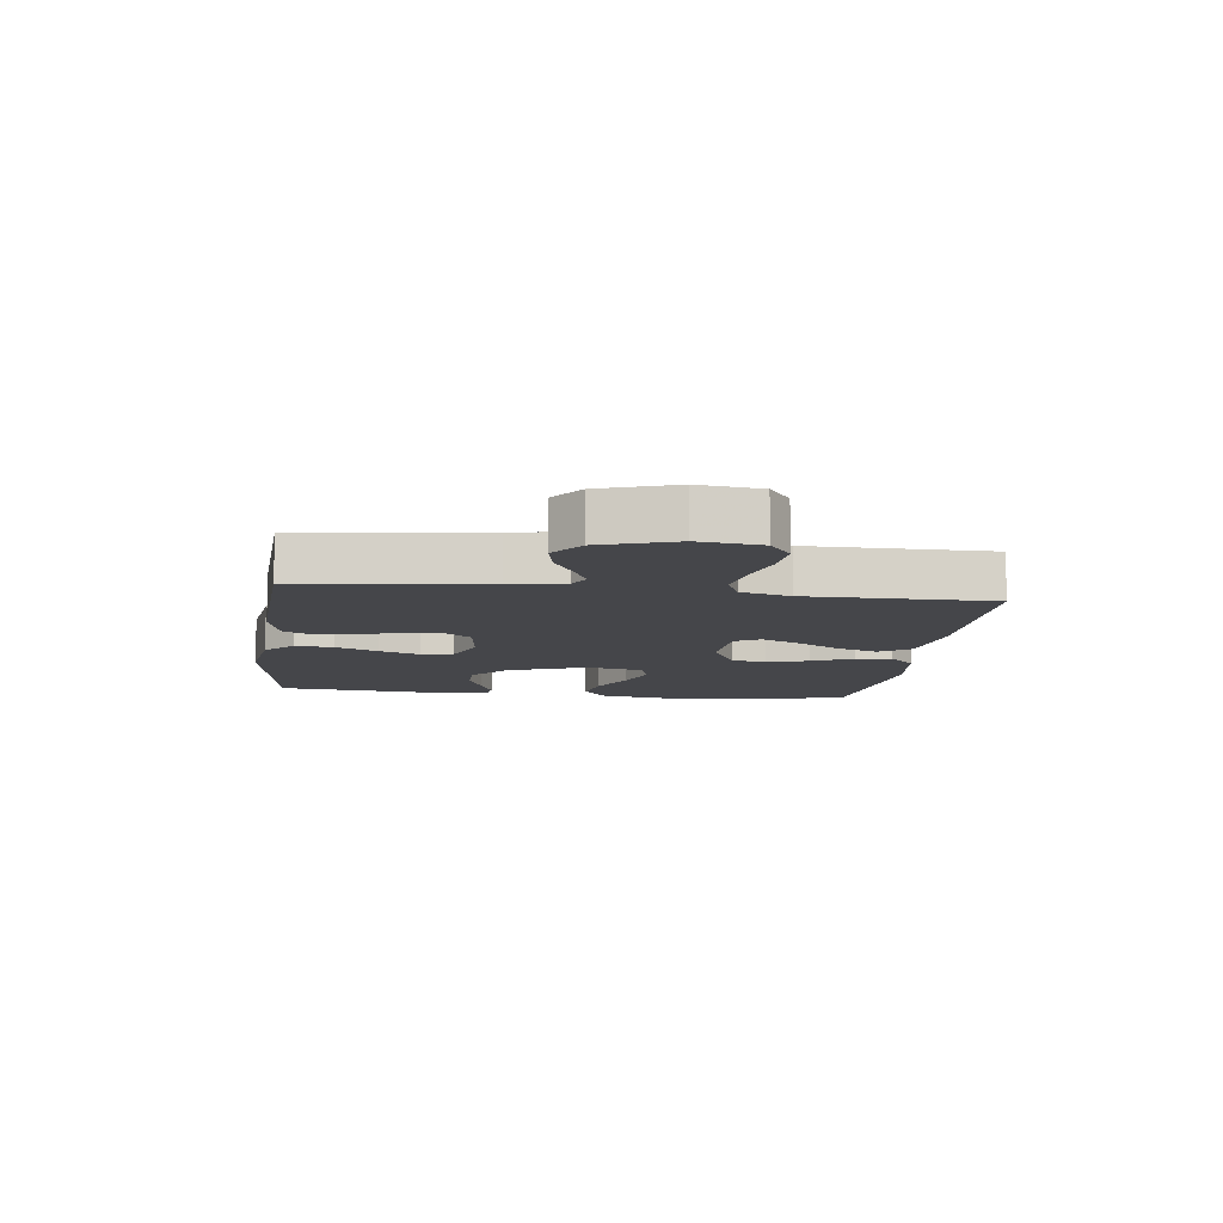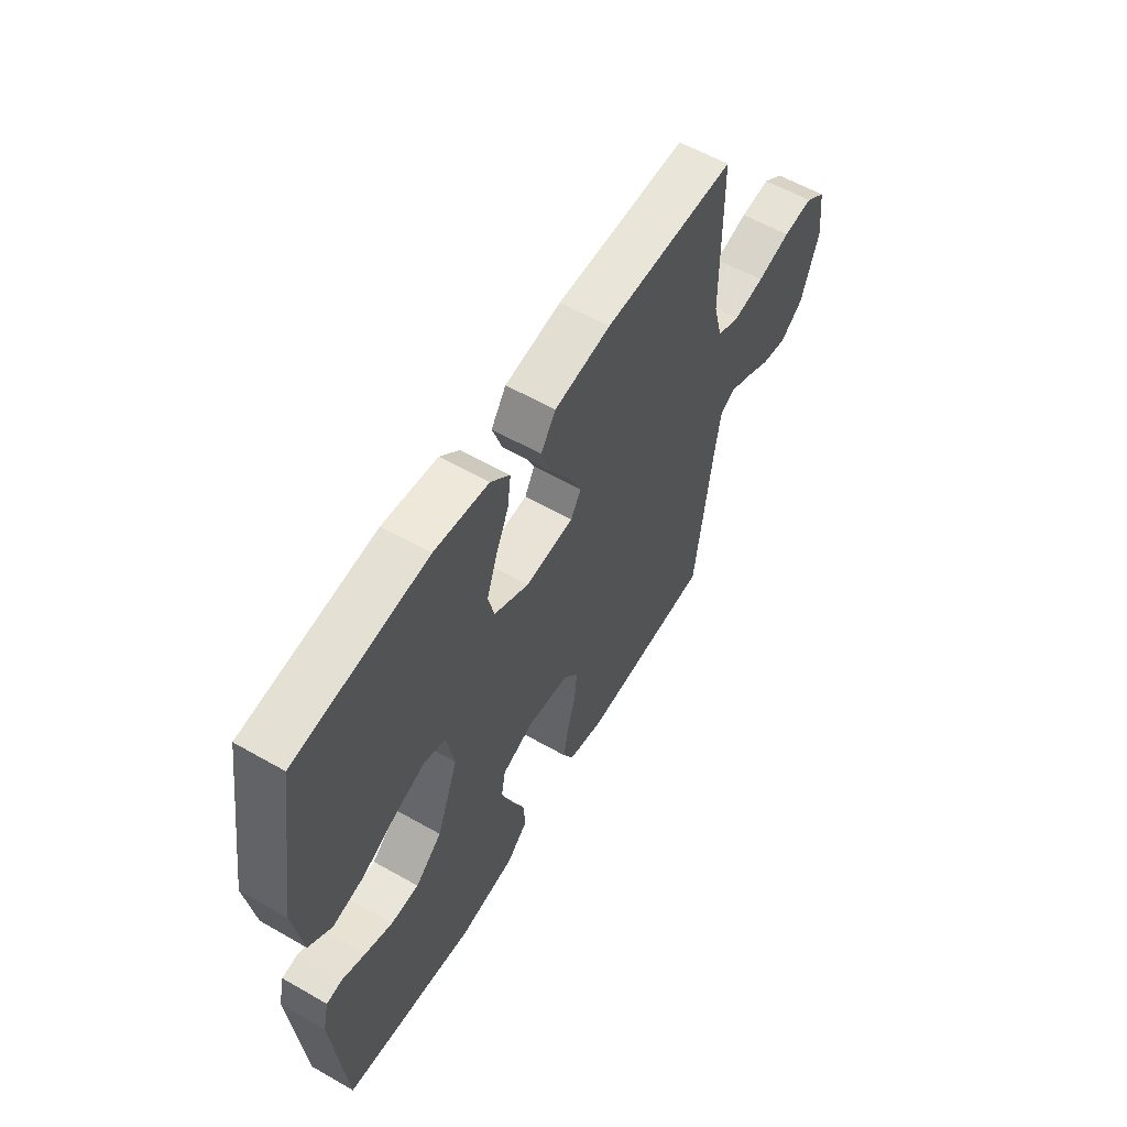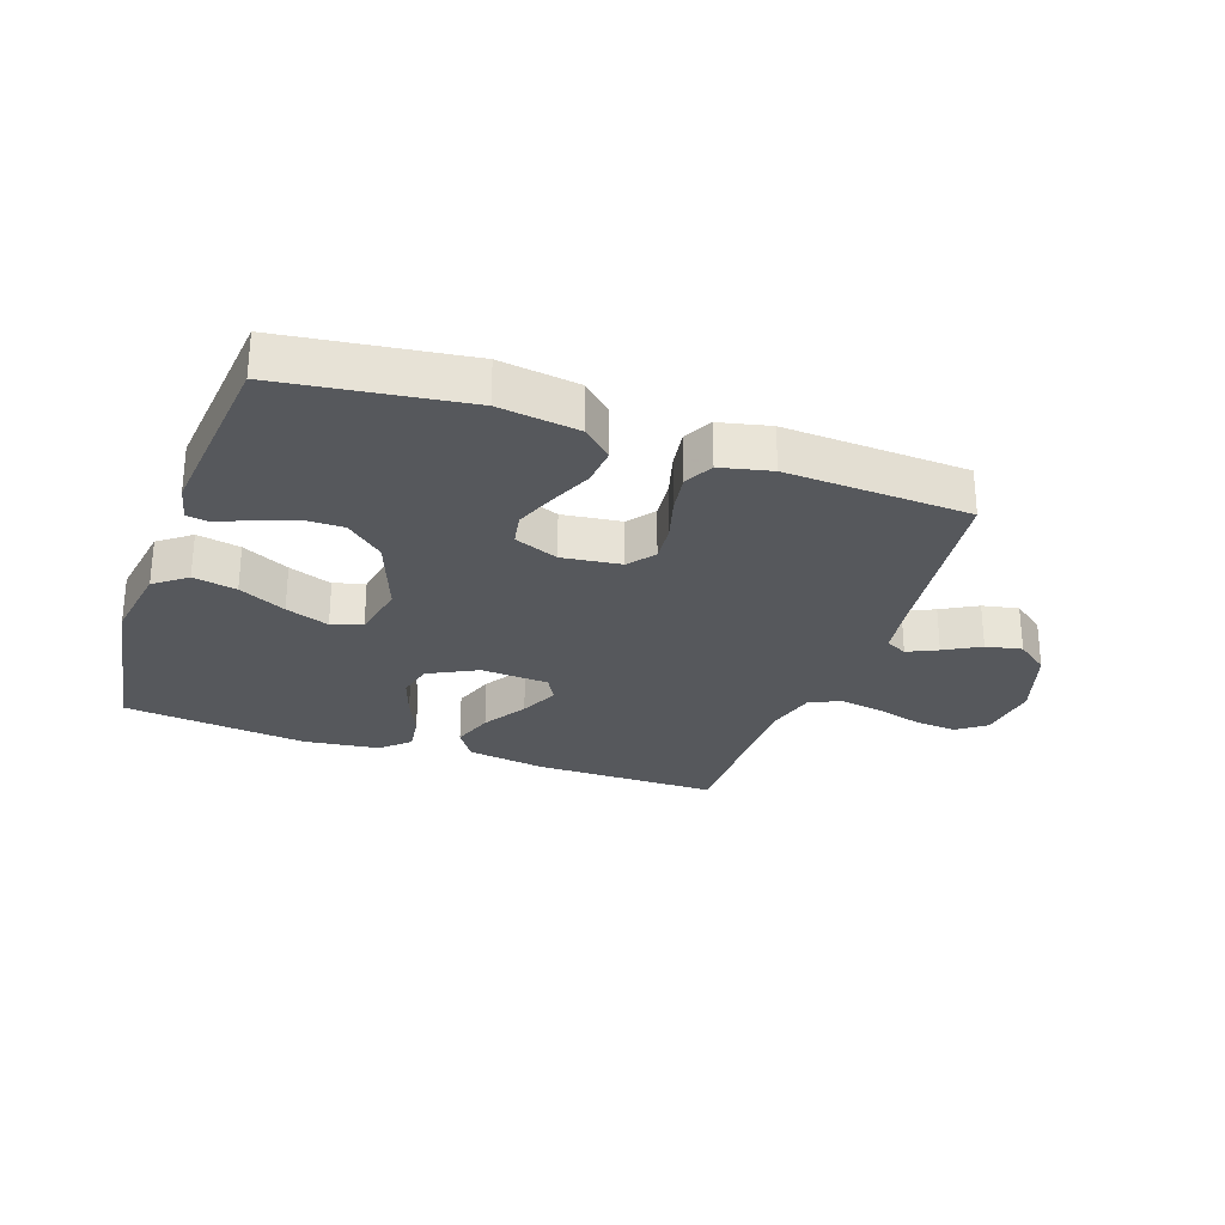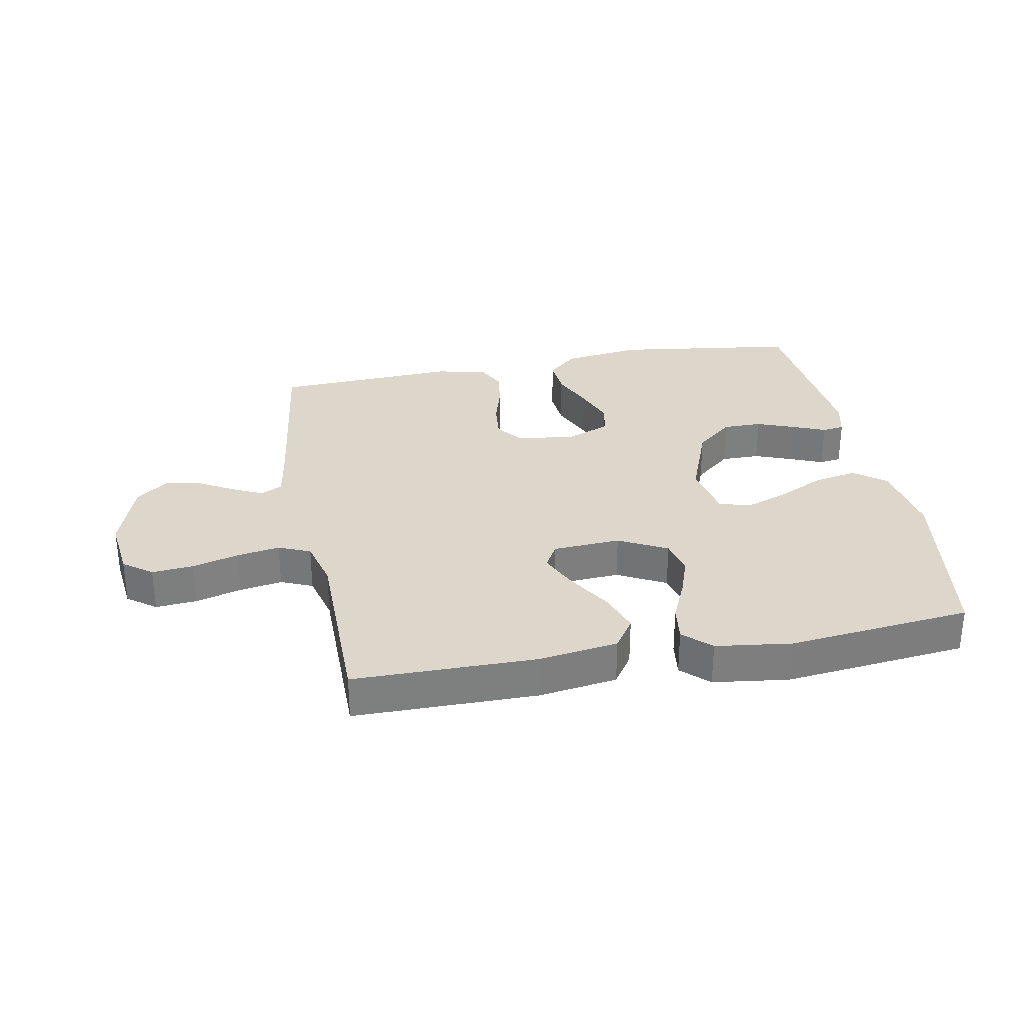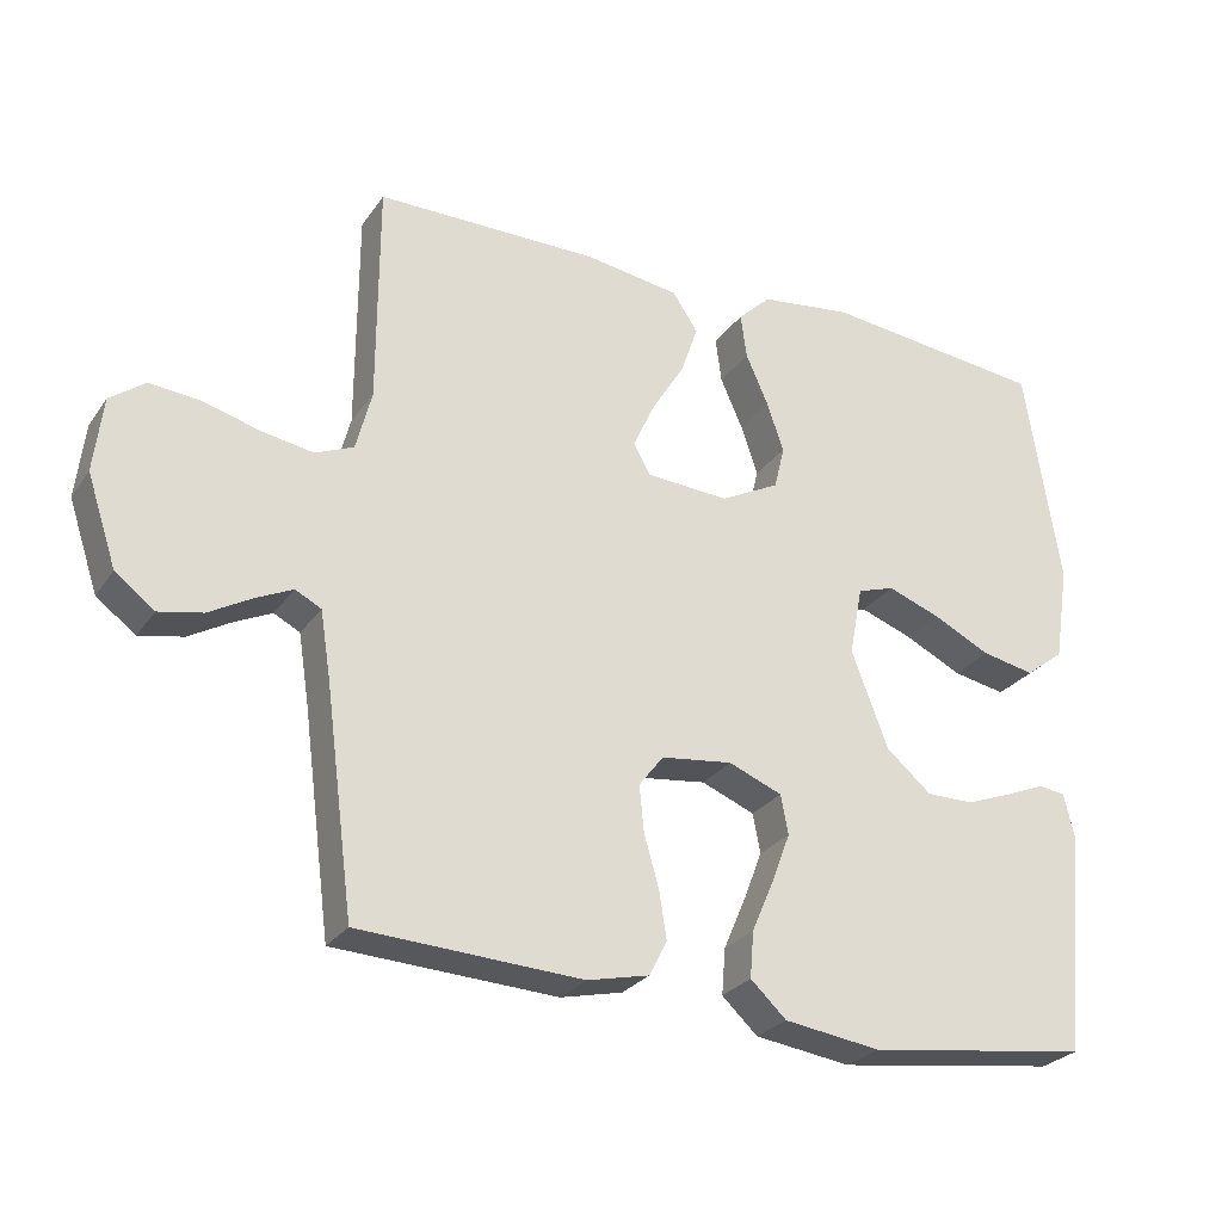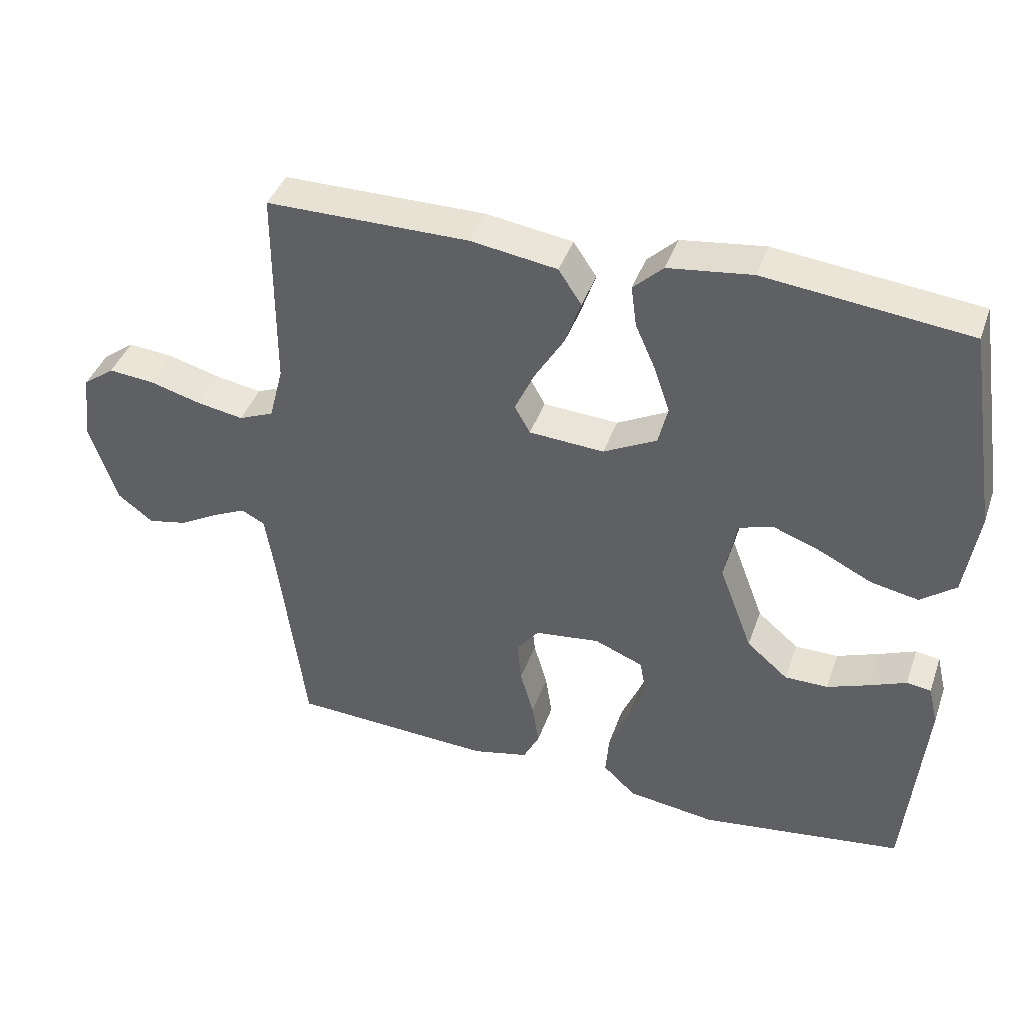
<metadata>
{"format":"obj","ext":"obj","renderer":"f3d","projection":"perspective","resolution":1024,"background":"white","views":[{"elev":-9.9,"azim":-97.4,"up":"+Y"},{"elev":58.2,"azim":120.6,"up":"+Z"},{"elev":-27.7,"azim":160.6,"up":"+Y"},{"elev":30.8,"azim":-10.6,"up":"+Y"},{"elev":-26.9,"azim":-27.3,"up":"+Z"},{"elev":40.9,"azim":18.6,"up":"+Z"}]}
</metadata>
<code>
v -0.5 0.07 0.5
v -0.2 0.07 0.501
v -0.072 0.07 0.482
v -0.038 0.07 0.431
v -0.061 0.07 0.364
v -0.105 0.07 0.292
v -0.134 0.07 0.229
v -0.111 0.07 0.188
v 0 0.07 0.181
v 0.079 0.07 0.222
v 0.093 0.07 0.28
v 0.07 0.07 0.347
v 0.04 0.07 0.415
v 0.032 0.07 0.475
v 0.076 0.07 0.517
v 0.2 0.07 0.533
v 0.5 0.07 0.5
v 0.547 0.07 0.2
v 0.527 0.07 0.071
v 0.475 0.07 0.031
v 0.404 0.07 0.045
v 0.327 0.07 0.083
v 0.256 0.07 0.109
v 0.206 0.07 0.093
v 0.188 0.07 0
v 0.237 0.07 -0.13
v 0.298 0.07 -0.182
v 0.362 0.07 -0.182
v 0.425 0.07 -0.158
v 0.478 0.07 -0.136
v 0.514 0.07 -0.141
v 0.528 0.07 -0.2
v 0.5 0.07 -0.5
v 0.2 0.07 -0.541
v 0.07 0.07 -0.523
v 0.022 0.07 -0.478
v 0.027 0.07 -0.416
v 0.057 0.07 -0.346
v 0.082 0.07 -0.28
v 0.072 0.07 -0.227
v 0 0.07 -0.198
v -0.096 0.07 -0.21
v -0.129 0.07 -0.253
v -0.123 0.07 -0.315
v -0.103 0.07 -0.385
v -0.093 0.07 -0.449
v -0.117 0.07 -0.496
v -0.2 0.07 -0.515
v -0.5 0.07 -0.5
v -0.539 0.07 -0.2
v -0.553 0.07 -0.111
v -0.588 0.07 -0.093
v -0.637 0.07 -0.116
v -0.695 0.07 -0.149
v -0.754 0.07 -0.161
v -0.807 0.07 -0.121
v -0.847 0.07 0
v -0.835 0.07 0.101
v -0.788 0.07 0.136
v -0.72 0.07 0.13
v -0.644 0.07 0.109
v -0.574 0.07 0.097
v -0.522 0.07 0.119
v -0.501 0.07 0.2
v -0.5 0 0.5
v -0.2 0 0.501
v -0.072 0 0.482
v -0.038 0 0.431
v -0.061 0 0.364
v -0.105 0 0.292
v -0.134 0 0.229
v -0.111 0 0.188
v 0 0 0.181
v 0.079 0 0.222
v 0.093 0 0.28
v 0.07 0 0.347
v 0.04 0 0.415
v 0.032 0 0.475
v 0.076 0 0.517
v 0.2 0 0.533
v 0.5 0 0.5
v 0.547 0 0.2
v 0.527 0 0.071
v 0.475 0 0.031
v 0.404 0 0.045
v 0.327 0 0.083
v 0.256 0 0.109
v 0.206 0 0.093
v 0.188 0 0
v 0.237 0 -0.13
v 0.298 0 -0.182
v 0.362 0 -0.182
v 0.425 0 -0.158
v 0.478 0 -0.136
v 0.514 0 -0.141
v 0.528 0 -0.2
v 0.5 0 -0.5
v 0.2 0 -0.541
v 0.07 0 -0.523
v 0.022 0 -0.478
v 0.027 0 -0.416
v 0.057 0 -0.346
v 0.082 0 -0.28
v 0.072 0 -0.227
v 0 0 -0.198
v -0.096 0 -0.21
v -0.129 0 -0.253
v -0.123 0 -0.315
v -0.103 0 -0.385
v -0.093 0 -0.449
v -0.117 0 -0.496
v -0.2 0 -0.515
v -0.5 0 -0.5
v -0.539 0 -0.2
v -0.553 0 -0.111
v -0.588 0 -0.093
v -0.637 0 -0.116
v -0.695 0 -0.149
v -0.754 0 -0.161
v -0.807 0 -0.121
v -0.847 0 0
v -0.835 0 0.101
v -0.788 0 0.136
v -0.72 0 0.13
v -0.644 0 0.109
v -0.574 0 0.097
v -0.522 0 0.119
v -0.501 0 0.2
f 58 59 60 61
f 58 61 62
f 57 58 62
f 56 57 62
f 53 54 55 56
f 52 53 56 62
f 51 52 62 63
f 47 48 49 50
f 44 45 46 47
f 43 44 47 50
f 42 43 50 51
f 35 36 37 38
f 35 38 39
f 34 35 39
f 33 34 39 40
f 29 30 31 32
f 28 29 32 33
f 27 28 33 40
f 19 20 21 22
f 19 22 23
f 18 19 23
f 17 18 23
f 16 17 23 24
f 12 13 14 15
f 11 12 15 16
f 10 11 16 24
f 3 4 5 6
f 3 6 7
f 64 1 2 3
f 64 3 7
f 63 64 7 8
f 41 42 51 63
f 41 63 8 9
f 26 27 40 41
f 25 26 41 9
f 9 10 24 25
f 125 124 123 122
f 126 125 122
f 126 122 121
f 126 121 120
f 120 119 118 117
f 126 120 117 116
f 127 126 116 115
f 114 113 112 111
f 111 110 109 108
f 114 111 108 107
f 115 114 107 106
f 102 101 100 99
f 103 102 99
f 103 99 98
f 104 103 98 97
f 96 95 94 93
f 97 96 93 92
f 104 97 92 91
f 86 85 84 83
f 87 86 83
f 87 83 82
f 87 82 81
f 88 87 81 80
f 79 78 77 76
f 80 79 76 75
f 88 80 75 74
f 70 69 68 67
f 71 70 67
f 67 66 65 128
f 71 67 128
f 72 71 128 127
f 127 115 106 105
f 73 72 127 105
f 105 104 91 90
f 73 105 90 89
f 89 88 74 73
f 1 65 66 2
f 2 66 67 3
f 3 67 68 4
f 4 68 69 5
f 5 69 70 6
f 6 70 71 7
f 7 71 72 8
f 8 72 73 9
f 9 73 74 10
f 10 74 75 11
f 11 75 76 12
f 12 76 77 13
f 13 77 78 14
f 14 78 79 15
f 15 79 80 16
f 16 80 81 17
f 17 81 82 18
f 18 82 83 19
f 19 83 84 20
f 20 84 85 21
f 21 85 86 22
f 22 86 87 23
f 23 87 88 24
f 24 88 89 25
f 25 89 90 26
f 26 90 91 27
f 27 91 92 28
f 28 92 93 29
f 29 93 94 30
f 30 94 95 31
f 31 95 96 32
f 32 96 97 33
f 33 97 98 34
f 34 98 99 35
f 35 99 100 36
f 36 100 101 37
f 37 101 102 38
f 38 102 103 39
f 39 103 104 40
f 40 104 105 41
f 41 105 106 42
f 42 106 107 43
f 43 107 108 44
f 44 108 109 45
f 45 109 110 46
f 46 110 111 47
f 47 111 112 48
f 48 112 113 49
f 49 113 114 50
f 50 114 115 51
f 51 115 116 52
f 52 116 117 53
f 53 117 118 54
f 54 118 119 55
f 55 119 120 56
f 56 120 121 57
f 57 121 122 58
f 58 122 123 59
f 59 123 124 60
f 60 124 125 61
f 61 125 126 62
f 62 126 127 63
f 63 127 128 64
f 64 128 65 1

</code>
